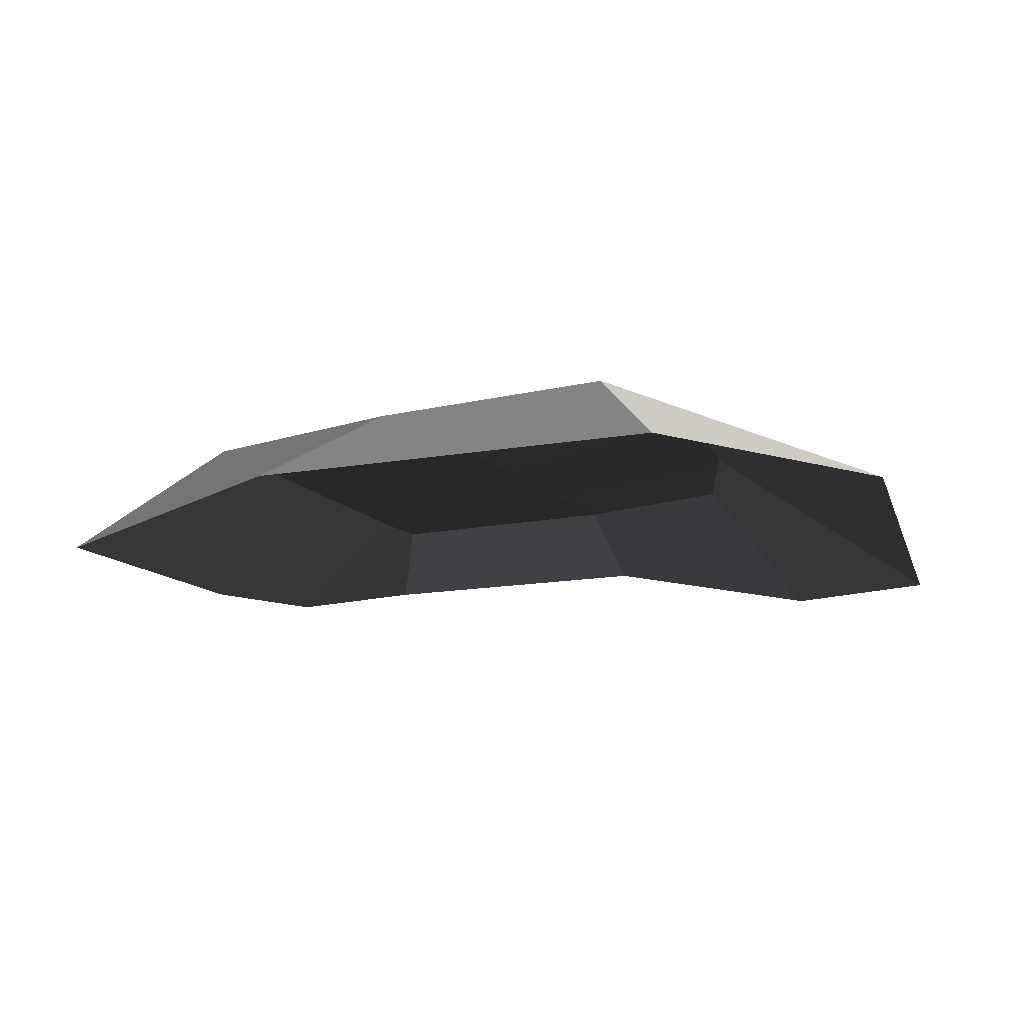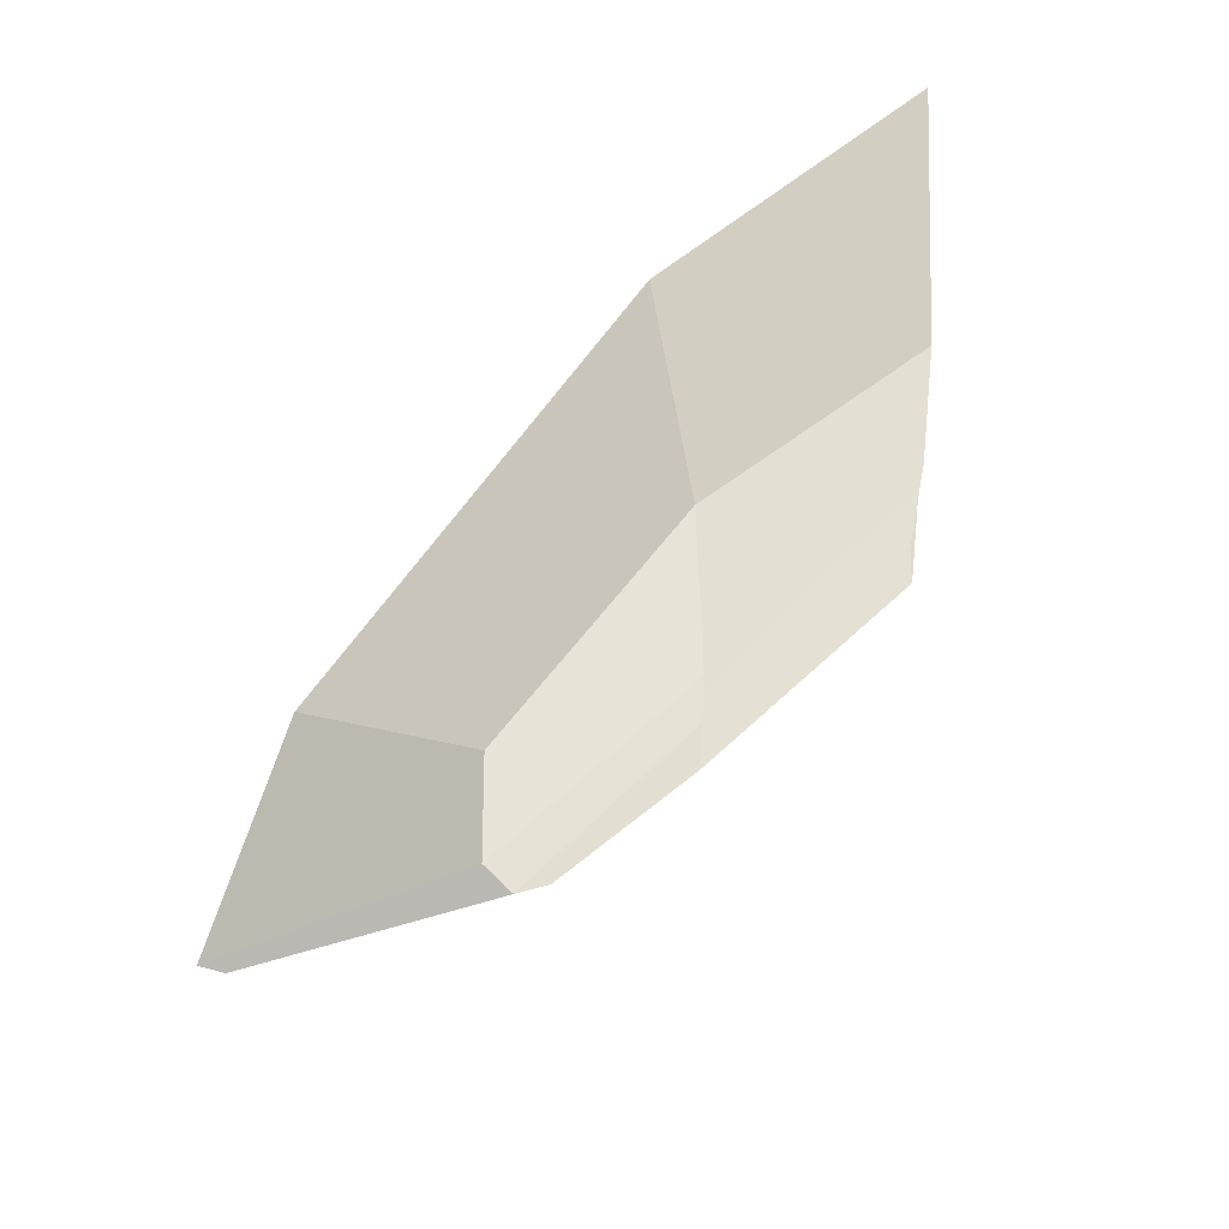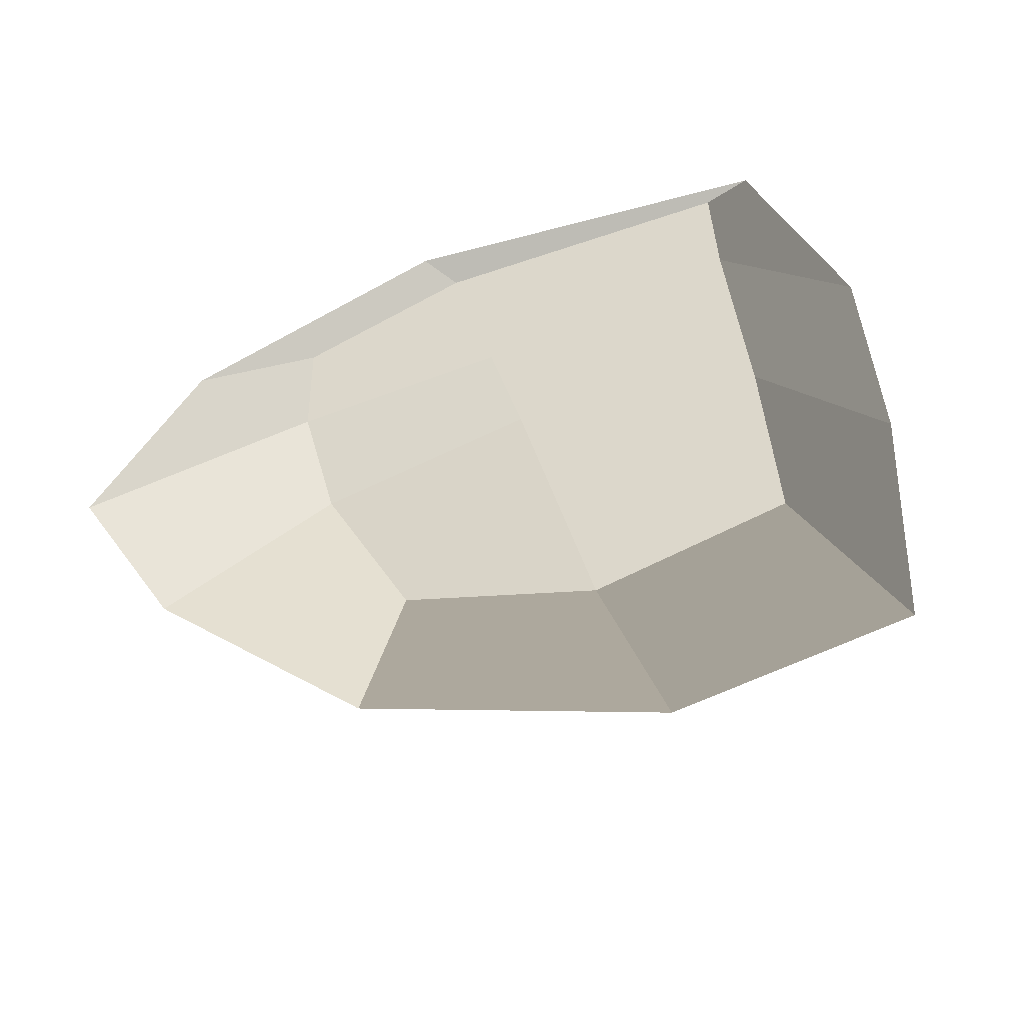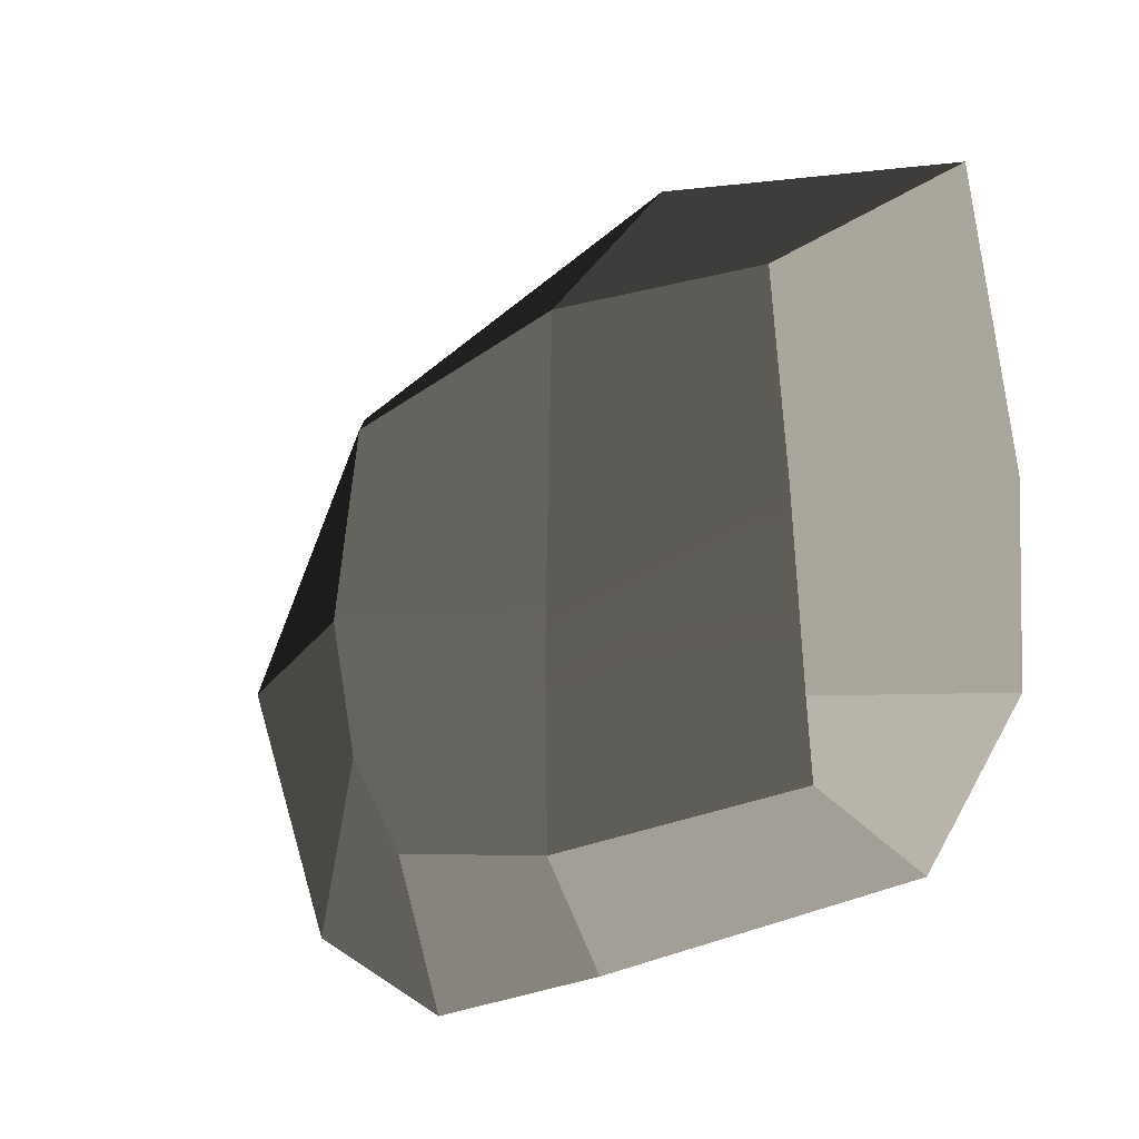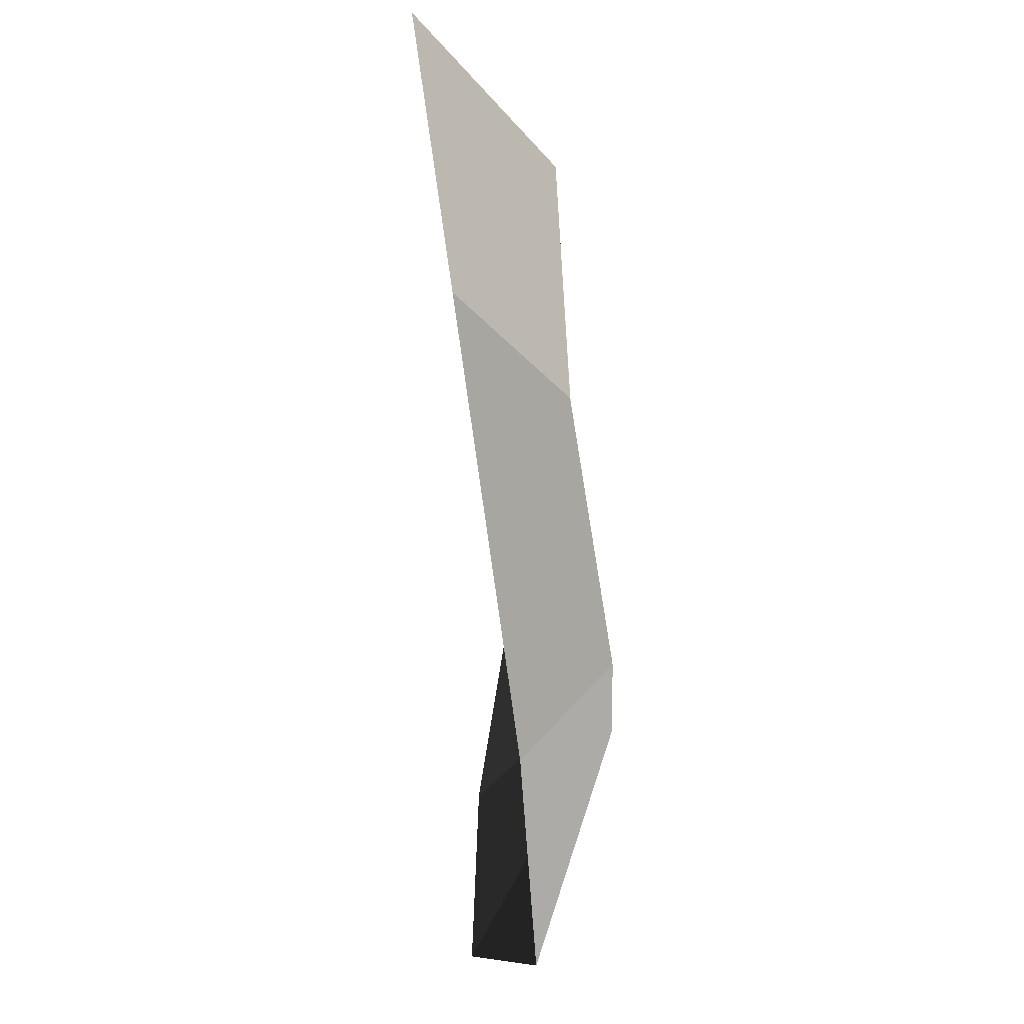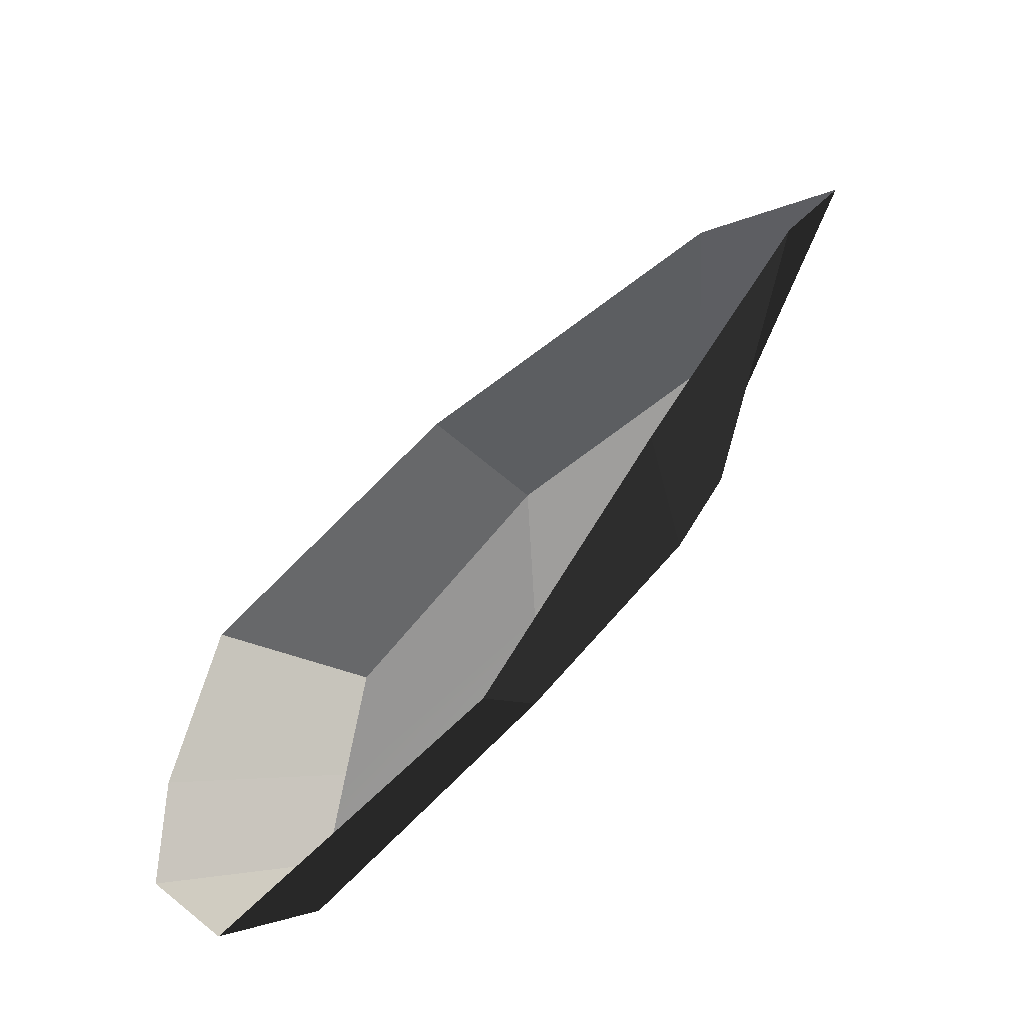
<metadata>
{"format":"obj","ext":"obj","renderer":"f3d","projection":"perspective","resolution":1024,"background":"white","views":[{"elev":-15.3,"azim":-150.8,"up":"+Z"},{"elev":64.8,"azim":-45.7,"up":"+Y"},{"elev":-42.2,"azim":19.6,"up":"+Z"},{"elev":-23.6,"azim":42.4,"up":"+Y"},{"elev":72.5,"azim":-95.7,"up":"+Y"},{"elev":-70.9,"azim":-136.3,"up":"+Y"}]}
</metadata>
<code>
v -0.203 0.07381 0.09239
v -0.1516 0.1678 0.09183
v -0.118 0.1398 0.125
v -0.1251 0.07028 0.1269
v -0.01471 0.2099 0.08487
v 0.1032 0.1727 0.08114
v 0.06046 0.1344 0.1256
v -0.03271 0.1564 0.1201
v 0.1164 -0.00742 0.09276
v 0.09093 -0.05704 0.1061
v 0.07219 -0.03301 0.1296
v 0.0694 -0.006103 0.1277
v -0.02839 -0.06266 0.1031
v -0.1198 -0.0552 0.07924
v -0.09526 -0.01547 0.1227
v -0.02895 -0.03068 0.1257
v -0.02952 0.01051 0.1255
v -0.02895 -0.03068 0.1257
v -0.09526 -0.01547 0.1227
v -0.1139 0.02001 0.1262
v 0.0694 -0.006103 0.1277
v 0.07219 -0.03301 0.1296
v -0.02895 -0.03068 0.1257
v -0.02952 0.01051 0.1255
v 0.0666 0.05826 0.1276
v -0.03008 0.04738 0.1254
v 0.06046 0.1344 0.1256
v -0.03271 0.1564 0.1201
v 0.09093 -0.05704 0.1061
v -0.02839 -0.06266 0.1031
v -0.02895 -0.03068 0.1257
v 0.07219 -0.03301 0.1296
v -0.1516 0.1678 0.09183
v -0.01471 0.2099 0.08487
v -0.03271 0.1564 0.1201
v -0.118 0.1398 0.125
v -0.03271 0.1564 0.1201
v -0.03008 0.04738 0.1254
v -0.1251 0.07028 0.1269
v -0.118 0.1398 0.125
v 0.1032 0.1727 0.08114
v 0.1164 0.06002 0.08569
v 0.0666 0.05826 0.1276
v 0.06046 0.1344 0.1256
v -0.1875 -0.01488 0.07069
v -0.203 0.07381 0.09239
v -0.1251 0.07028 0.1269
v -0.1139 0.02001 0.1262
v -0.1198 -0.0552 0.07924
v -0.1875 -0.01488 0.07069
v -0.1139 0.02001 0.1262
v -0.09526 -0.01547 0.1227
v -0.03008 0.04738 0.1254
v -0.02952 0.01051 0.1255
v -0.1139 0.02001 0.1262
v -0.1251 0.07028 0.1269
v 0.1164 0.06002 0.08569
v 0.1164 -0.00742 0.09276
v 0.0694 -0.006103 0.1277
v 0.0666 0.05826 0.1276
g Cliff02_1028_11
f 1 3 2
f 1 4 3
f 5 7 6
f 5 8 7
f 9 11 10
f 9 12 11
f 13 15 14
f 13 16 15
f 17 19 18
f 17 20 19
f 21 23 22
f 21 24 23
f 25 24 21
f 25 26 24
f 27 26 25
f 27 28 26
f 29 31 30
f 29 32 31
f 33 35 34
f 33 36 35
f 37 39 38
f 37 40 39
f 41 43 42
f 41 44 43
f 45 47 46
f 45 48 47
f 49 51 50
f 49 52 51
f 53 55 54
f 53 56 55
f 57 59 58
f 57 60 59

</code>
